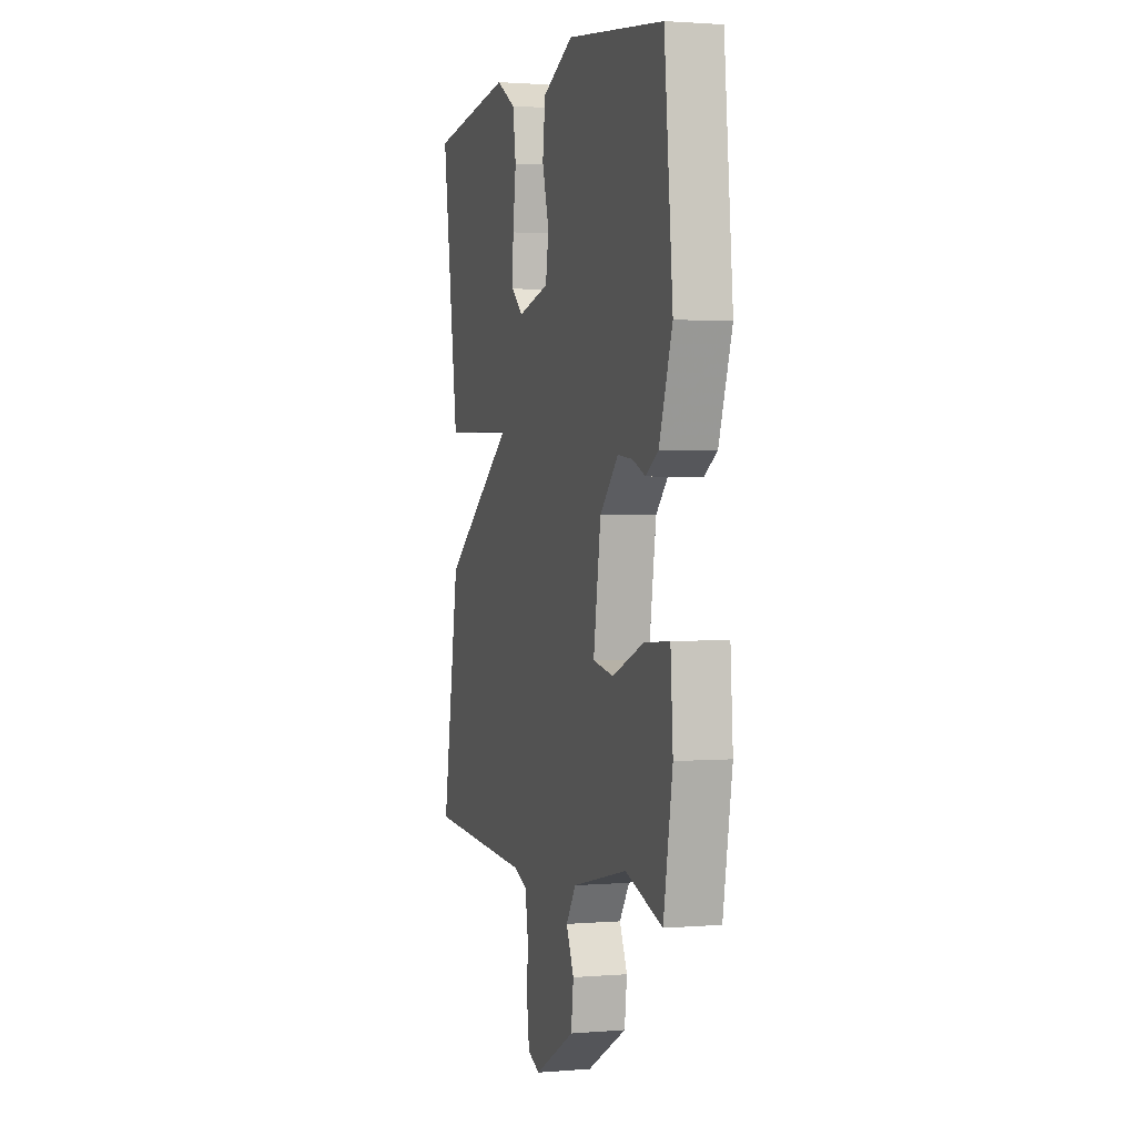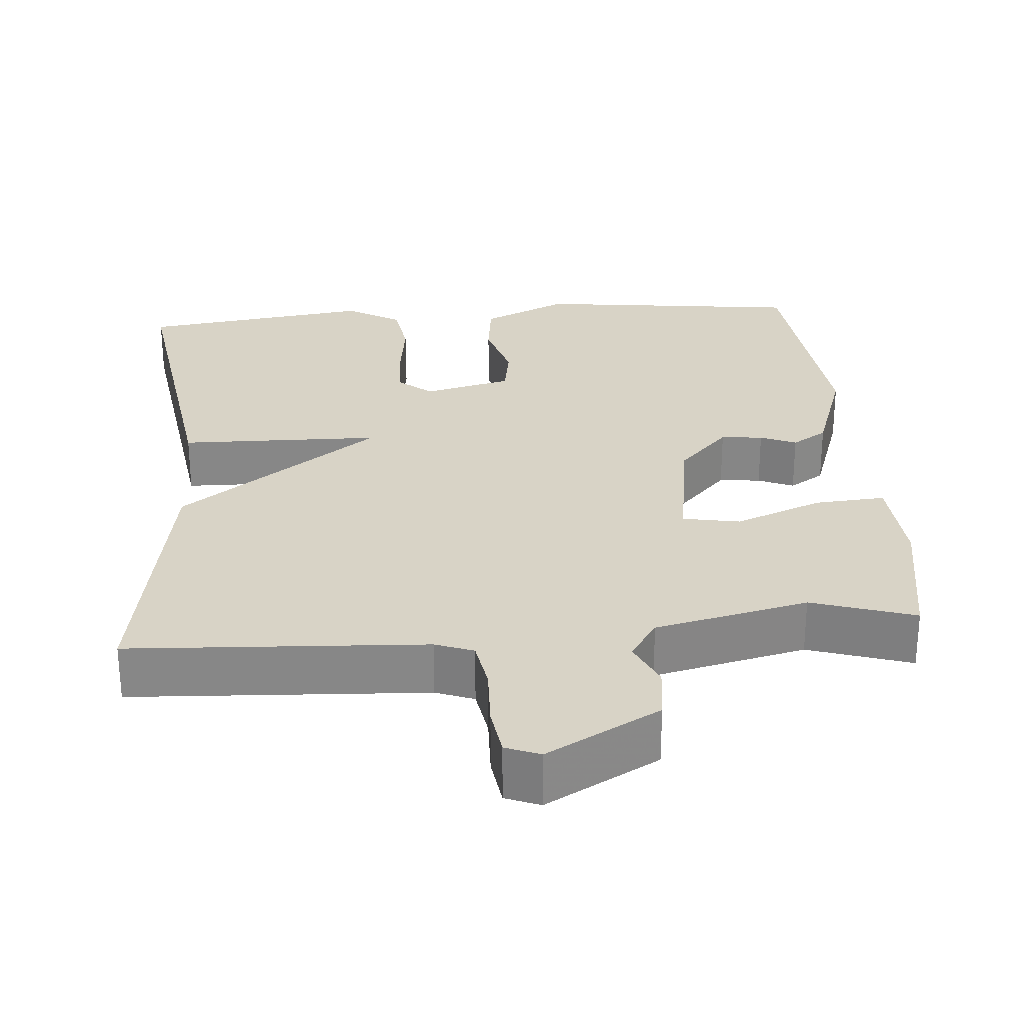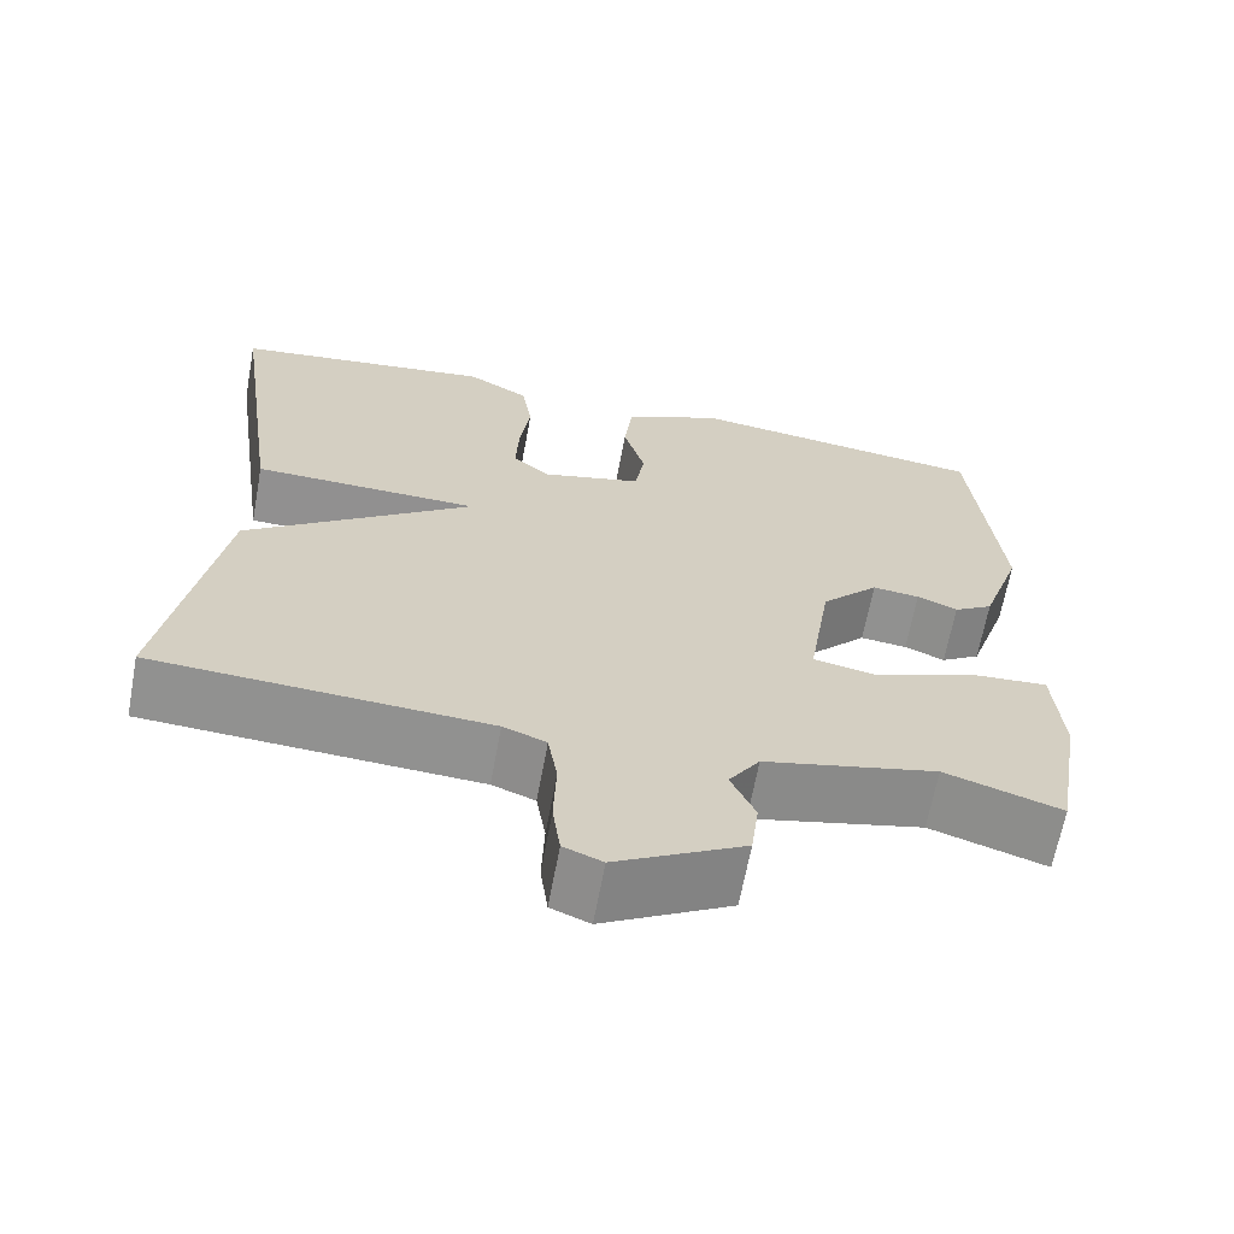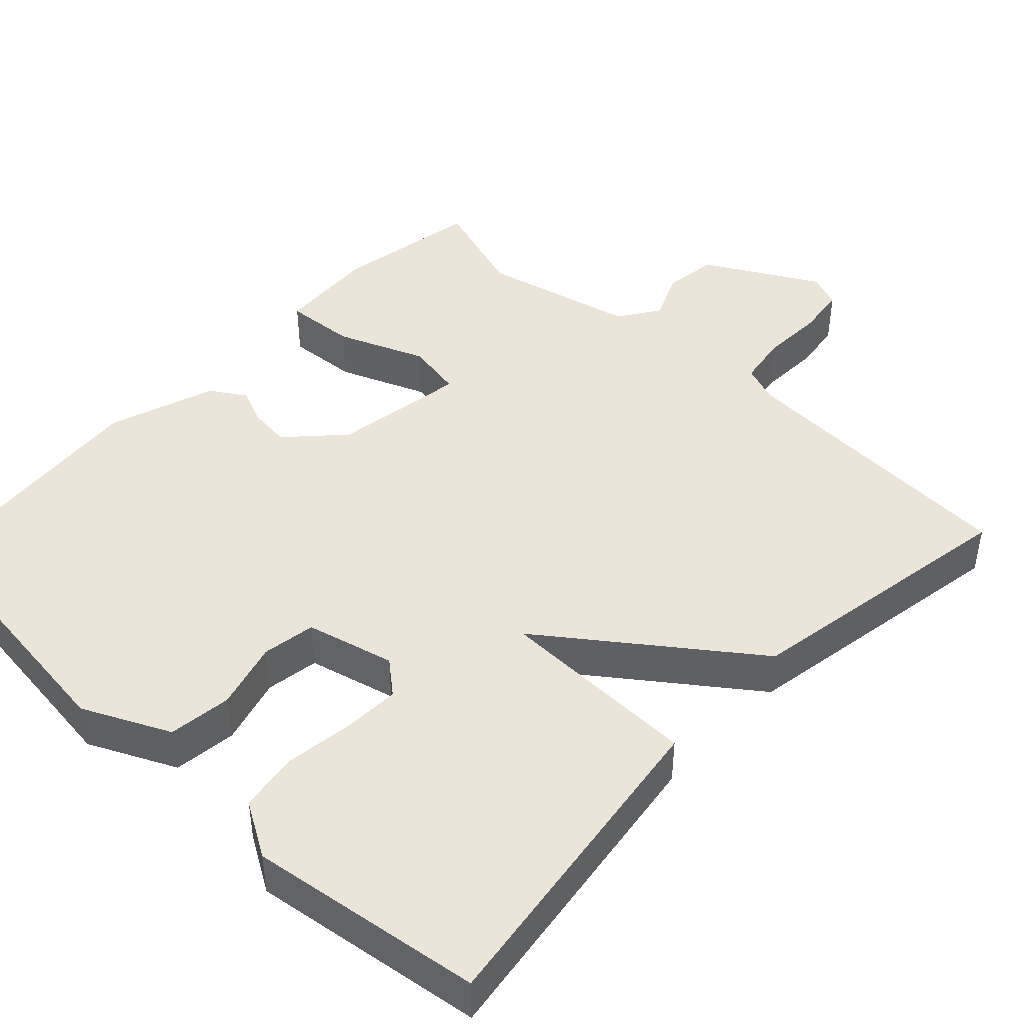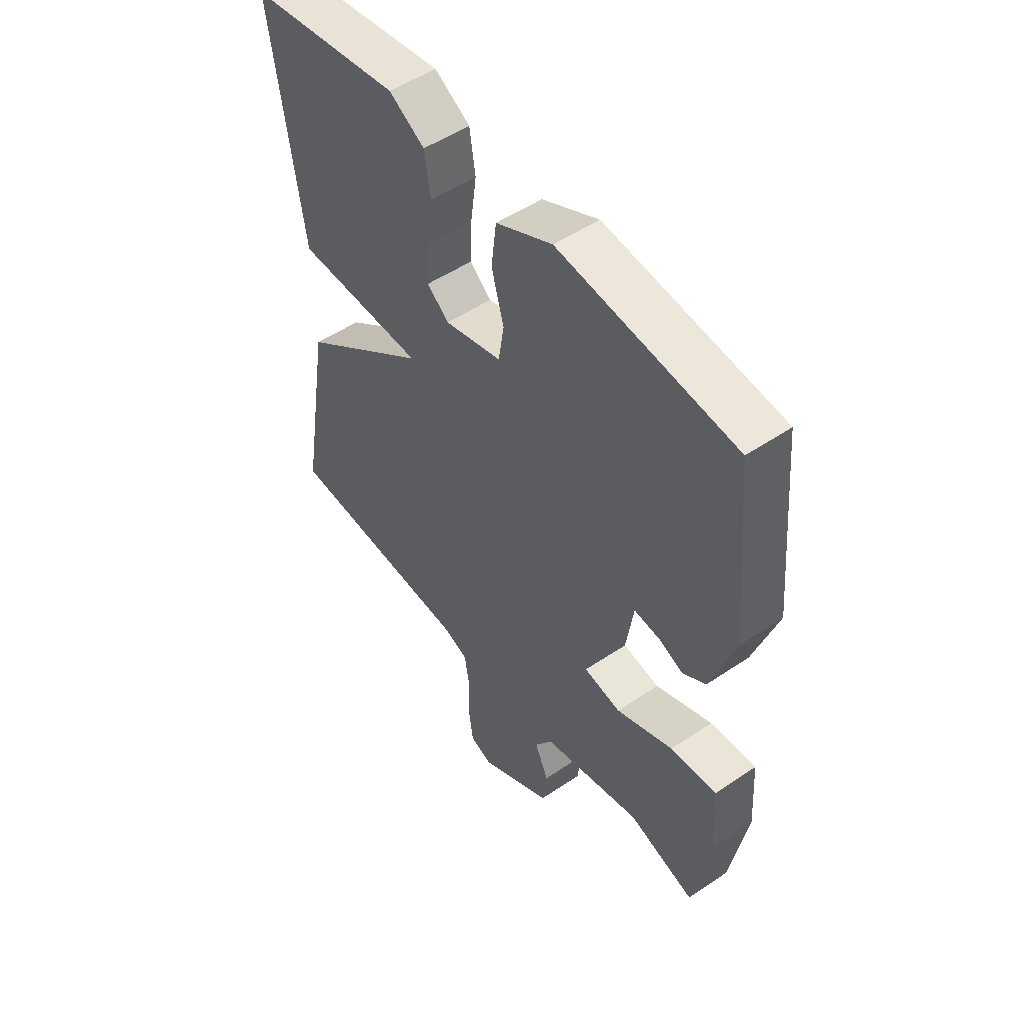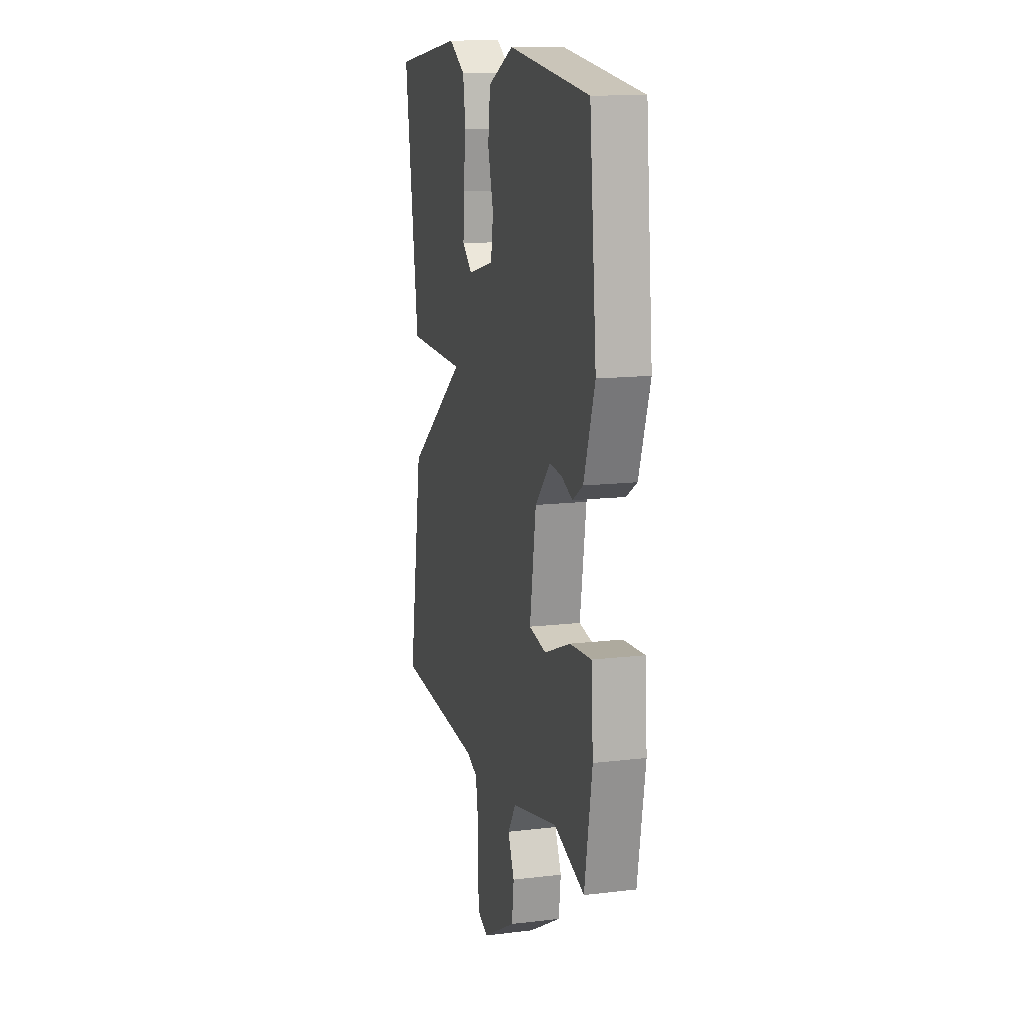
<metadata>
{"format":"obj","ext":"obj","renderer":"f3d","projection":"perspective","resolution":1024,"background":"white","views":[{"elev":1.7,"azim":-106.7,"up":"+Z"},{"elev":27.8,"azim":175.4,"up":"+Y"},{"elev":-65.7,"azim":169.5,"up":"+Z"},{"elev":44.5,"azim":43.4,"up":"+Y"},{"elev":51.4,"azim":-126.3,"up":"+Z"},{"elev":13.6,"azim":-105.0,"up":"+Z"}]}
</metadata>
<code>
v -0.5 0.07 -0.5
v -0.533 0.07 -0.311
v -0.524 0.07 -0.18
v -0.431 0.07 -0.187
v -0.316 0.07 -0.233
v -0.241 0.07 -0.219
v -0.268 0.07 -0.044
v -0.335 0.07 0.027
v -0.39 0.07 0.021
v -0.437 0.07 0.001
v -0.483 0.07 0.03
v -0.531 0.07 0.171
v -0.5 0.07 0.5
v -0.145 0.07 0.544
v -0.031 0.07 0.49
v -0.021 0.07 0.407
v -0.046 0.07 0.318
v -0.035 0.07 0.248
v 0.081 0.07 0.219
v 0.125 0.07 0.256
v 0.122 0.07 0.331
v 0.11 0.07 0.421
v 0.122 0.07 0.499
v 0.194 0.07 0.542
v 0.5 0.07 0.5
v 0.438 0.07 0.071
v 0.174 0.07 0.066
v 0.438 0.07 -0.129
v 0.5 0.07 -0.5
v 0.113 0.07 -0.521
v 0.063 0.07 -0.54
v 0.052 0.07 -0.607
v 0.055 0.07 -0.689
v 0.046 0.07 -0.755
v 0.001 0.07 -0.773
v -0.147 0.07 -0.691
v -0.156 0.07 -0.619
v -0.128 0.07 -0.557
v -0.164 0.07 -0.503
v -0.365 0.07 -0.456
v -0.5 0 -0.5
v -0.533 0 -0.311
v -0.524 0 -0.18
v -0.431 0 -0.187
v -0.316 0 -0.233
v -0.241 0 -0.219
v -0.268 0 -0.044
v -0.335 0 0.027
v -0.39 0 0.021
v -0.437 0 0.001
v -0.483 0 0.03
v -0.531 0 0.171
v -0.5 0 0.5
v -0.145 0 0.544
v -0.031 0 0.49
v -0.021 0 0.407
v -0.046 0 0.318
v -0.035 0 0.248
v 0.081 0 0.219
v 0.125 0 0.256
v 0.122 0 0.331
v 0.11 0 0.421
v 0.122 0 0.499
v 0.194 0 0.542
v 0.5 0 0.5
v 0.438 0 0.071
v 0.174 0 0.066
v 0.438 0 -0.129
v 0.5 0 -0.5
v 0.113 0 -0.521
v 0.063 0 -0.54
v 0.052 0 -0.607
v 0.055 0 -0.689
v 0.046 0 -0.755
v 0.001 0 -0.773
v -0.147 0 -0.691
v -0.156 0 -0.619
v -0.128 0 -0.557
v -0.164 0 -0.503
v -0.365 0 -0.456
f 36 37 38
f 35 36 38
f 34 35 38
f 33 34 38
f 32 33 38
f 31 32 38 39
f 30 31 39 40
f 29 30 40
f 28 29 40
f 27 28 40
f 25 26 27
f 24 25 27
f 23 24 27
f 22 23 27
f 21 22 27
f 20 21 27
f 19 20 27 40
f 15 16 17
f 14 15 17
f 13 14 17
f 12 13 17
f 11 12 17
f 10 11 17
f 9 10 17
f 8 9 17 18
f 7 8 18 19
f 3 4 5
f 2 3 5
f 1 2 5
f 40 1 5
f 40 5 6
f 19 40 6
f 6 7 19
f 78 77 76
f 78 76 75
f 78 75 74
f 78 74 73
f 78 73 72
f 79 78 72 71
f 80 79 71 70
f 80 70 69
f 80 69 68
f 80 68 67
f 67 66 65
f 67 65 64
f 67 64 63
f 67 63 62
f 67 62 61
f 67 61 60
f 80 67 60 59
f 57 56 55
f 57 55 54
f 57 54 53
f 57 53 52
f 57 52 51
f 57 51 50
f 57 50 49
f 58 57 49 48
f 59 58 48 47
f 45 44 43
f 45 43 42
f 45 42 41
f 45 41 80
f 46 45 80
f 46 80 59
f 59 47 46
f 1 41 42 2
f 2 42 43 3
f 3 43 44 4
f 4 44 45 5
f 5 45 46 6
f 6 46 47 7
f 7 47 48 8
f 8 48 49 9
f 9 49 50 10
f 10 50 51 11
f 11 51 52 12
f 12 52 53 13
f 13 53 54 14
f 14 54 55 15
f 15 55 56 16
f 16 56 57 17
f 17 57 58 18
f 18 58 59 19
f 19 59 60 20
f 20 60 61 21
f 21 61 62 22
f 22 62 63 23
f 23 63 64 24
f 24 64 65 25
f 25 65 66 26
f 26 66 67 27
f 27 67 68 28
f 28 68 69 29
f 29 69 70 30
f 30 70 71 31
f 31 71 72 32
f 32 72 73 33
f 33 73 74 34
f 34 74 75 35
f 35 75 76 36
f 36 76 77 37
f 37 77 78 38
f 38 78 79 39
f 39 79 80 40
f 40 80 41 1

</code>
